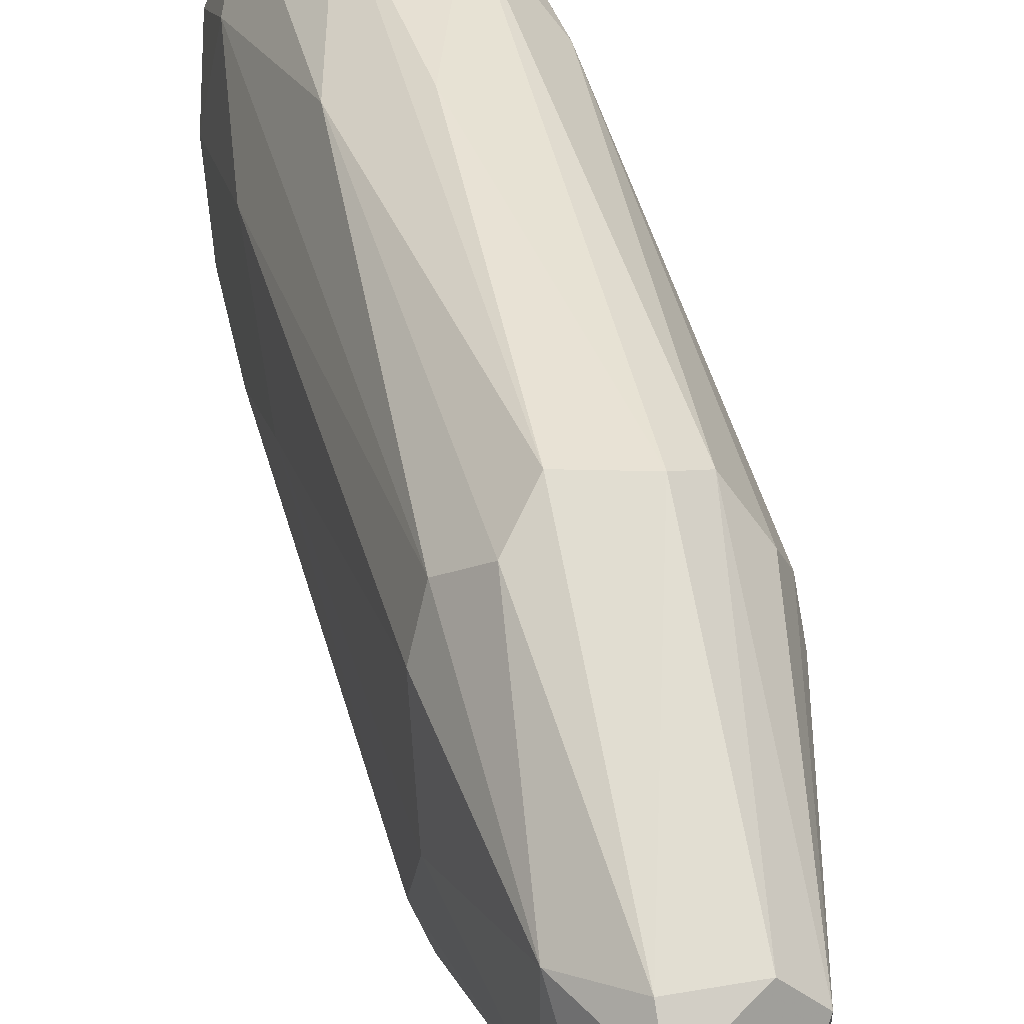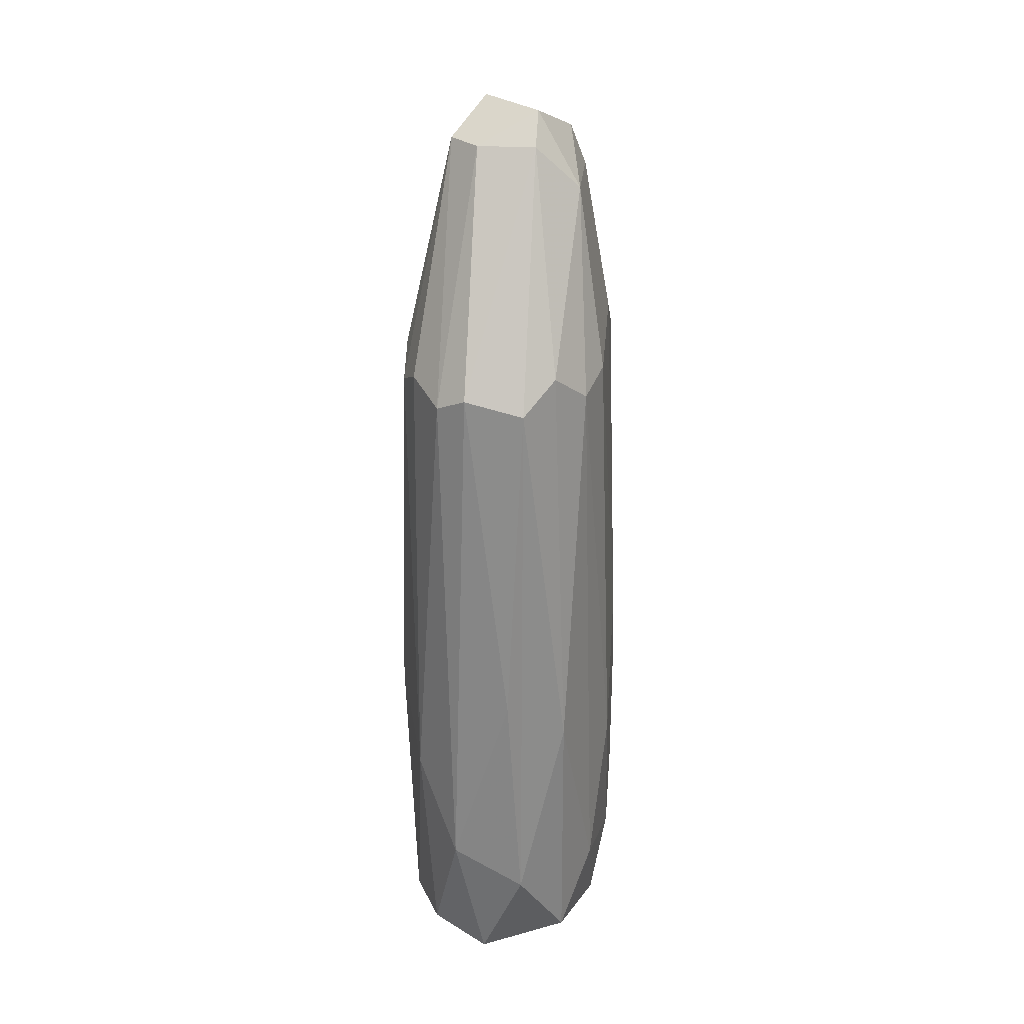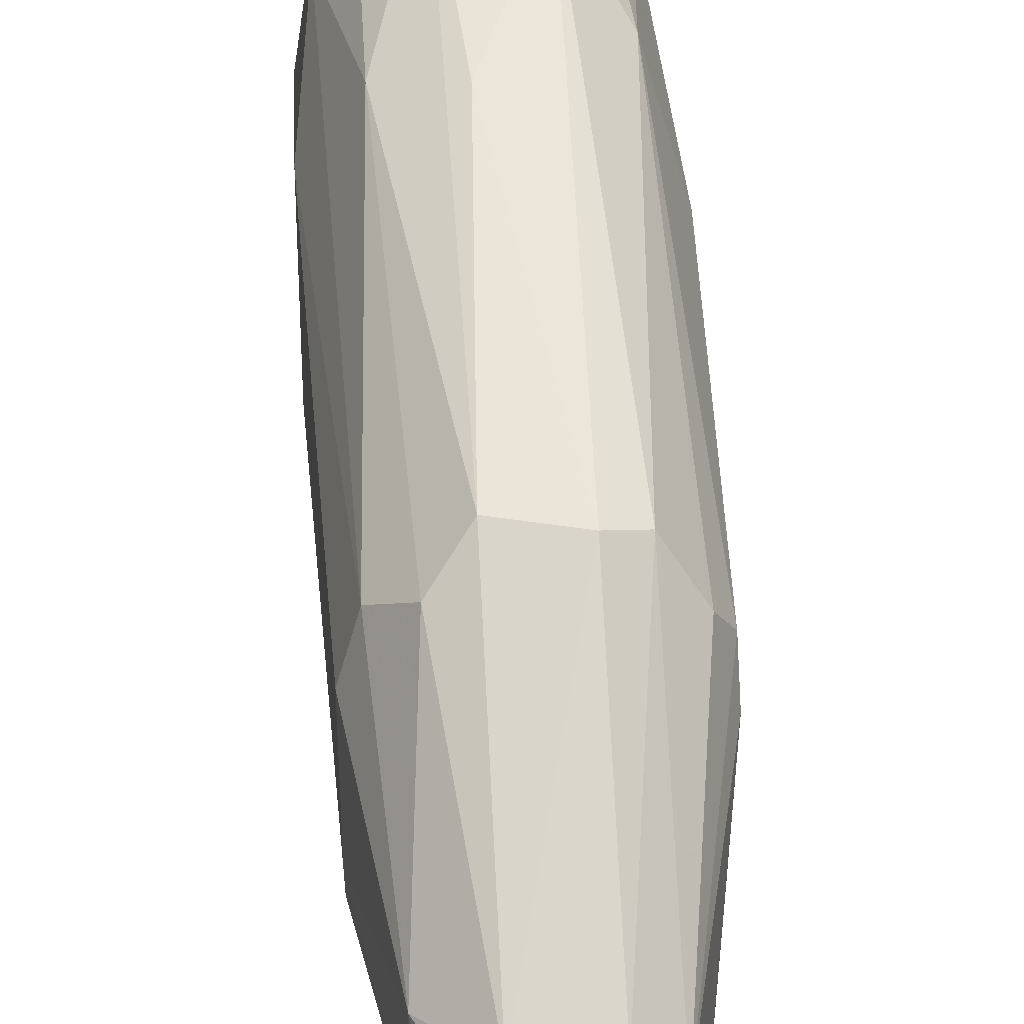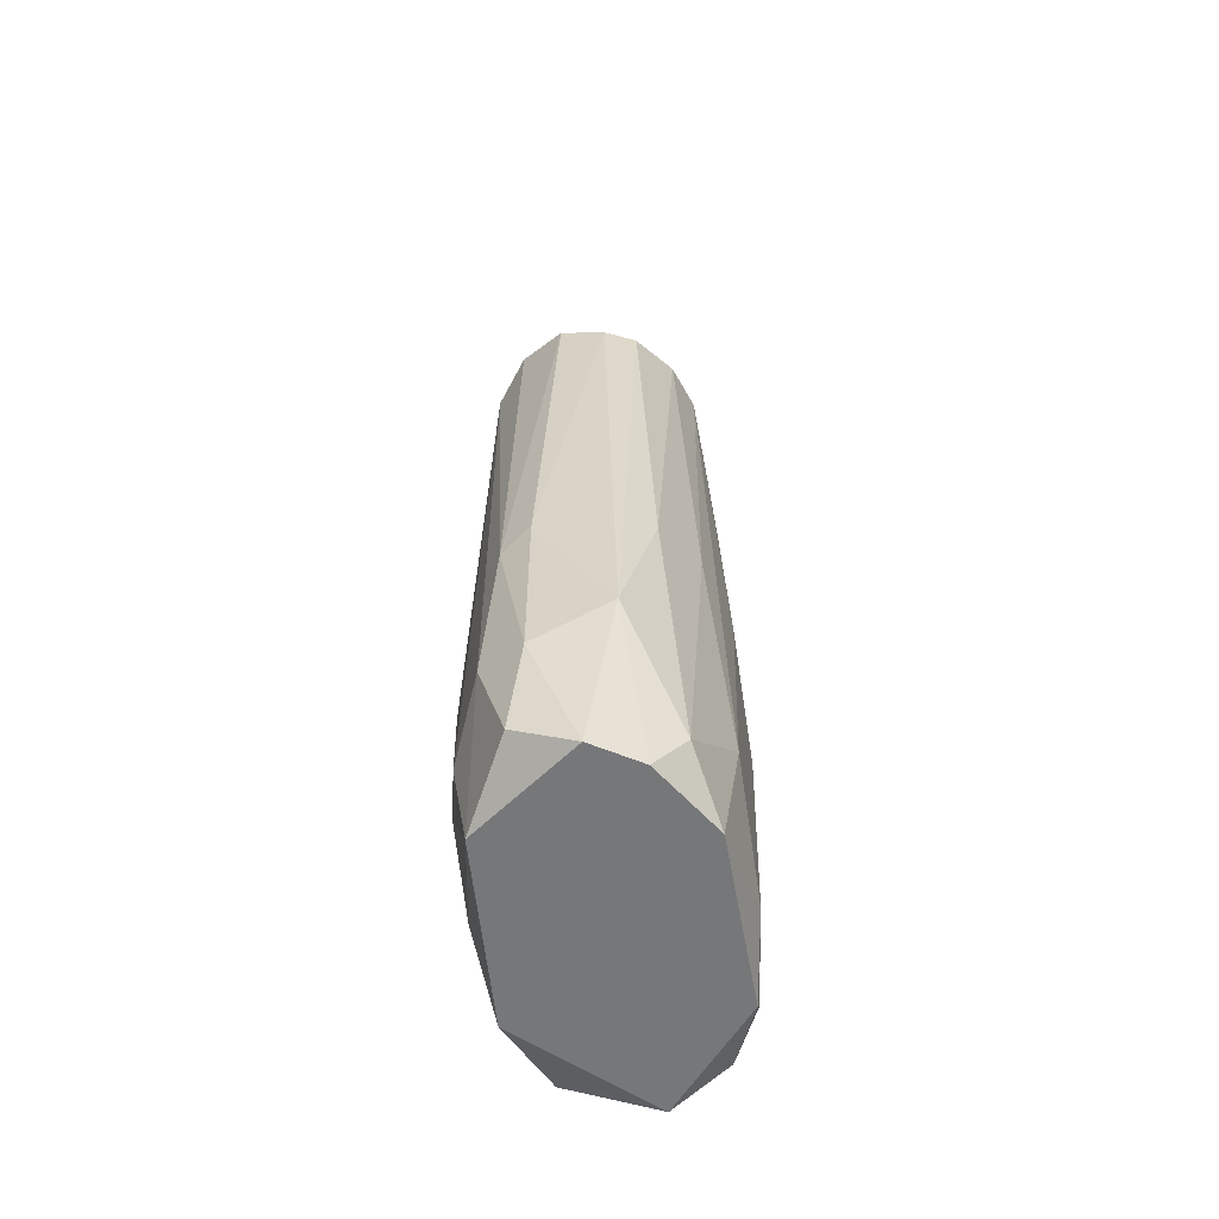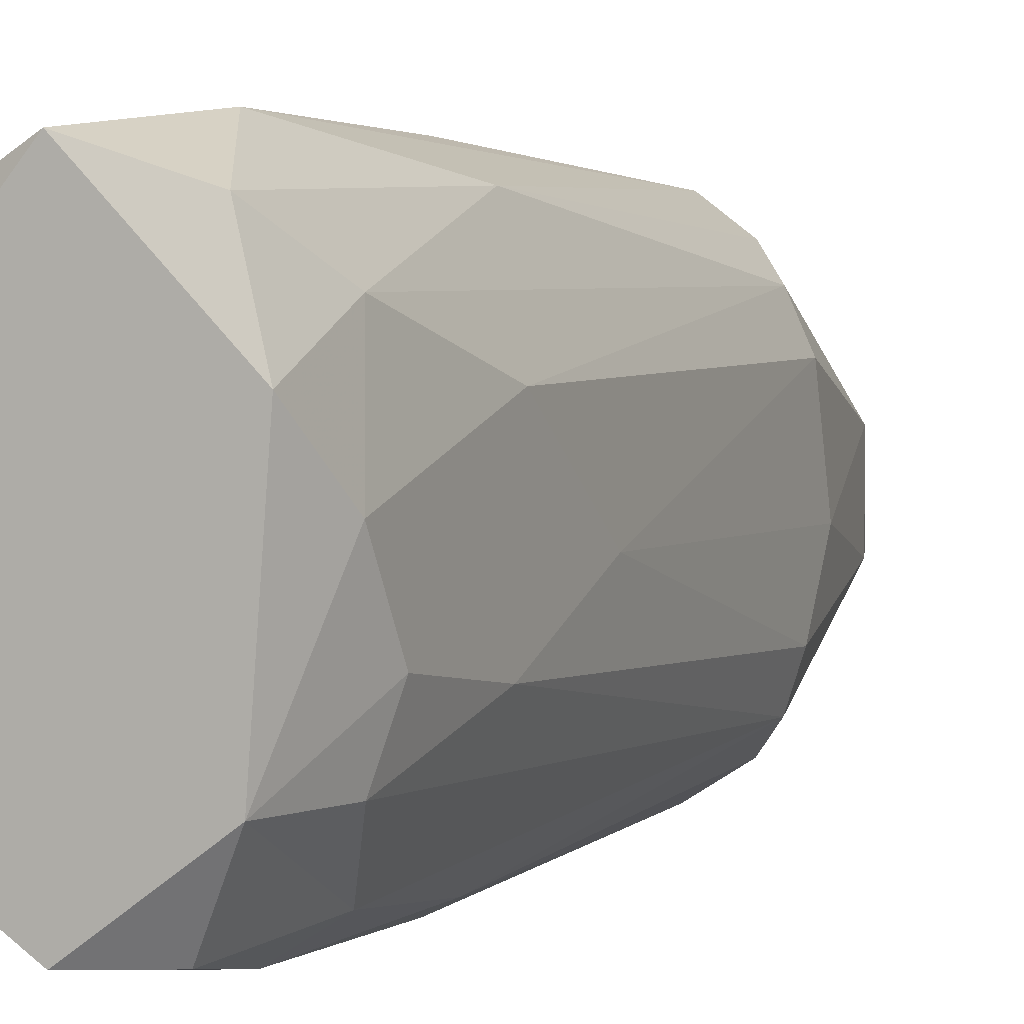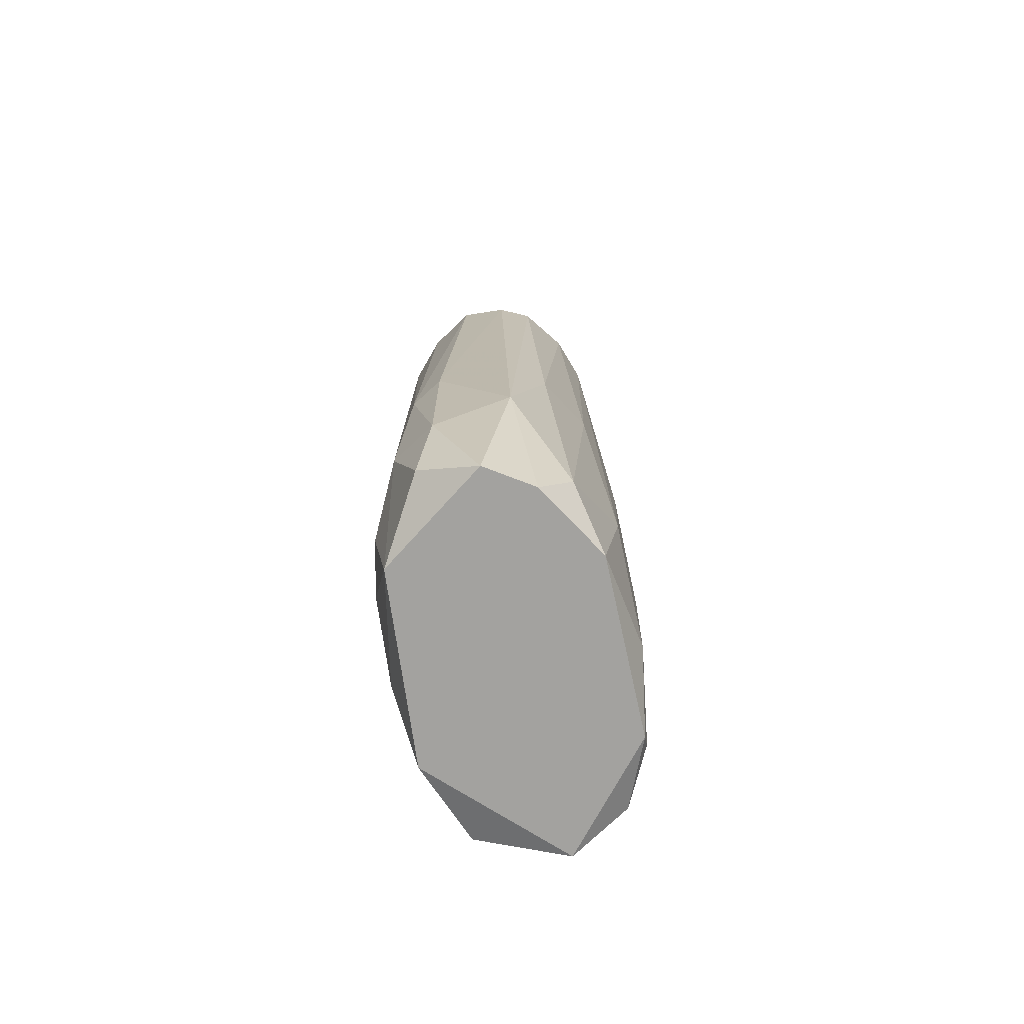
<metadata>
{"format":"obj","ext":"obj","renderer":"f3d","projection":"perspective","resolution":1024,"background":"white","views":[{"elev":38.4,"azim":167.6,"up":"+Z"},{"elev":27.6,"azim":5.4,"up":"+Y"},{"elev":43.0,"azim":176.6,"up":"+Z"},{"elev":-57.1,"azim":-169.8,"up":"+Y"},{"elev":2.4,"azim":24.9,"up":"+Z"},{"elev":-72.5,"azim":-167.5,"up":"+Y"}]}
</metadata>
<code>
o convex_0
v -0.05613 -0.3528 -0.1571
v 0.0151 -0.0249 0.1992
v 0.02935 0.3027 0.185
v 0.1149 -0.2529 -0.05733
v -0.07037 0.4881 -0.04308
v -0.09888 -0.3385 0.09944
v 0.05788 0.3314 -0.1571
v 0.07214 -0.3385 0.1564
v 0.1006 0.317 0.08518
v -0.08464 0.317 0.1279
v -0.08464 0.317 -0.1286
v 0.02935 0.5595 0.02811
v 0.04361 -0.3242 -0.1856
v -0.1131 -0.2388 -0.0716
v -0.02762 0.3027 -0.1856
v -0.04187 -0.2102 0.1992
v 0.1006 0.3027 -0.08586
v 0.1006 -0.3528 0.07088
v -0.09888 0.3314 0.07088
v -0.04187 -0.1959 -0.1999
v 0.05788 0.5308 -0.02882
v -0.02762 0.317 0.185
v 0.05788 -0.08196 -0.1856
v -0.05613 0.5308 0.02811
v -0.01336 -0.3528 0.185
v 0.1149 -0.1247 0.07088
v 0.07214 -0.06768 0.1707
v -0.02762 0.5308 -0.05733
v -0.1131 -0.06768 0.07088
v -0.09888 0.317 -0.08586
v 0.08639 -0.3528 -0.1143
v -0.08464 -0.1247 0.1564
v -0.08464 -0.31 -0.1429
v 0.1006 -0.2673 -0.1143
v 0.02935 -0.2529 0.1992
v 0.0151 0.317 -0.1856
v -0.09888 -0.3528 -0.08586
v 0.08639 0.3027 0.1279
v 0.07214 0.4881 0.04236
v 0.08639 0.3027 -0.1286
v 0.02935 -0.06768 -0.1999
v 0.1149 -0.0107 -0.01456
v -0.05613 0.3027 -0.1714
v -0.05613 0.3027 0.1707
v -0.1131 -0.3242 0.01384
v -0.1131 0.01787 -0.01456
v -0.07037 -0.05339 -0.1714
v 0.02935 0.5308 -0.05733
v -0.07037 -0.3385 0.1564
v -0.02762 0.5308 0.05662
v 0.1006 -0.2673 0.1137
v -0.01336 -0.3528 -0.1856
v -0.09888 -0.0249 -0.1143
v 0.07214 -0.2244 -0.1714
v 0.02935 0.5308 0.05662
v 0.05788 0.3314 0.1564
v -0.02762 0.5595 -0.02882
v 0.1149 -0.1389 -0.0716
v 0.1149 -0.2957 0.01384
v 0.1006 0.3455 -0.01456
v -0.09888 0.3027 0.09944
v 0.07214 0.4881 -0.04308
v 0.02935 -0.2388 -0.1999
v -0.09888 -0.3528 0.08518
f 25 49 64
f 2 3 22
f 16 2 22
f 5 19 24
f 1 18 25
f 18 8 25
f 5 11 30
f 19 5 30
f 18 1 31
f 29 6 32
f 20 1 33
f 4 31 34
f 3 2 35
f 2 16 35
f 25 8 35
f 16 25 35
f 27 3 35
f 8 27 35
f 7 23 36
f 15 28 36
f 1 25 37
f 33 1 37
f 14 33 37
f 26 9 38
f 21 12 39
f 38 9 39
f 23 7 40
f 20 15 41
f 15 36 41
f 36 23 41
f 9 26 42
f 26 4 42
f 11 5 43
f 15 20 43
f 5 28 43
f 28 15 43
f 16 22 44
f 24 10 44
f 32 16 44
f 10 32 44
f 6 29 45
f 29 14 45
f 14 37 45
f 14 29 46
f 29 19 46
f 19 30 46
f 30 14 46
f 20 33 47
f 11 43 47
f 43 20 47
f 12 21 48
f 7 36 48
f 36 28 48
f 25 16 49
f 32 6 49
f 16 32 49
f 44 22 50
f 24 44 50
f 8 18 51
f 27 8 51
f 26 38 51
f 38 27 51
f 1 20 52
f 31 1 52
f 13 31 52
f 30 11 53
f 14 30 53
f 33 14 53
f 11 47 53
f 47 33 53
f 31 13 54
f 34 31 54
f 23 40 54
f 40 34 54
f 22 3 55
f 39 12 55
f 12 50 55
f 50 22 55
f 3 27 56
f 27 38 56
f 38 39 56
f 55 3 56
f 39 55 56
f 5 24 57
f 28 5 57
f 12 48 57
f 48 28 57
f 50 12 57
f 24 50 57
f 4 34 58
f 40 17 58
f 34 40 58
f 42 4 58
f 17 42 58
f 4 26 59
f 18 31 59
f 31 4 59
f 51 18 59
f 26 51 59
f 39 9 60
f 42 17 60
f 9 42 60
f 24 19 61
f 10 24 61
f 19 29 61
f 32 10 61
f 29 32 61
f 21 39 62
f 40 7 62
f 17 40 62
f 48 21 62
f 7 48 62
f 60 17 62
f 39 60 62
f 20 41 63
f 41 23 63
f 52 20 63
f 13 52 63
f 54 13 63
f 23 54 63
f 37 25 64
f 6 45 64
f 45 37 64
f 49 6 64

</code>
